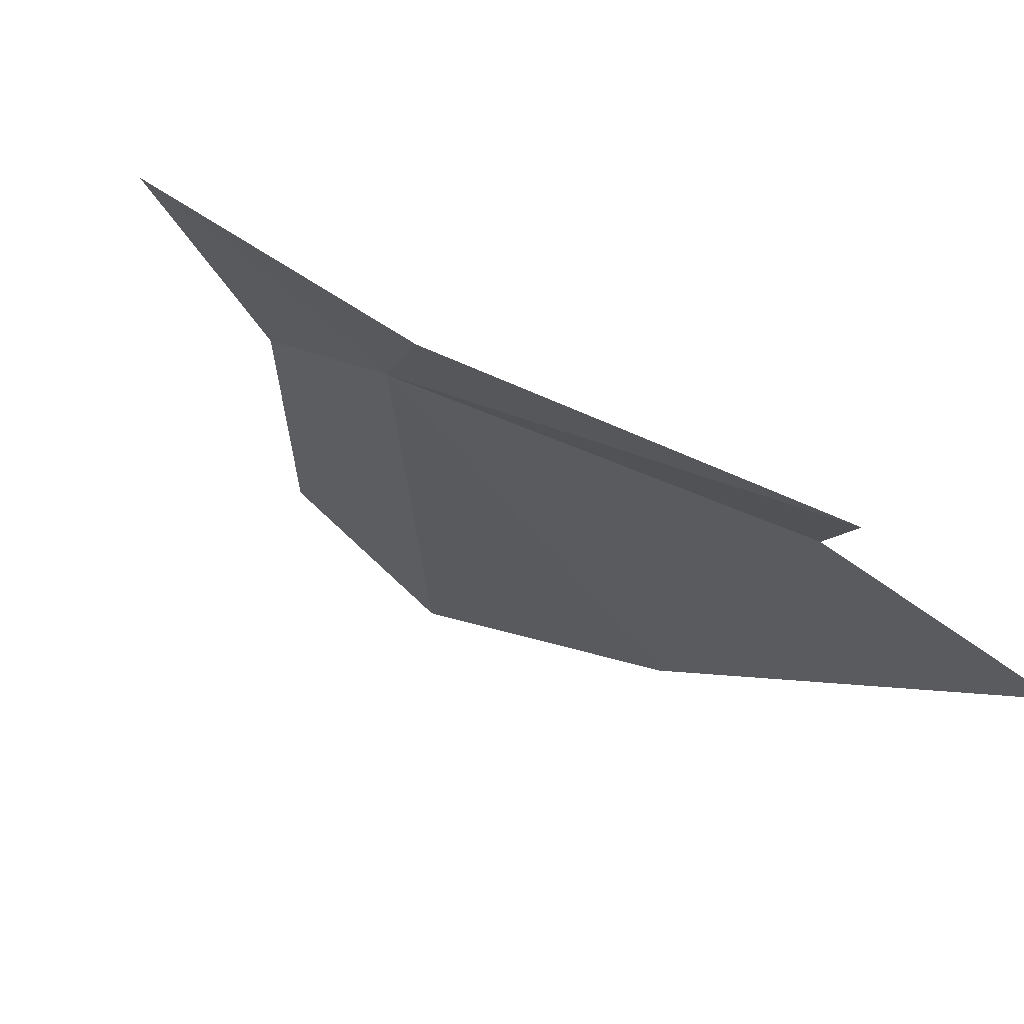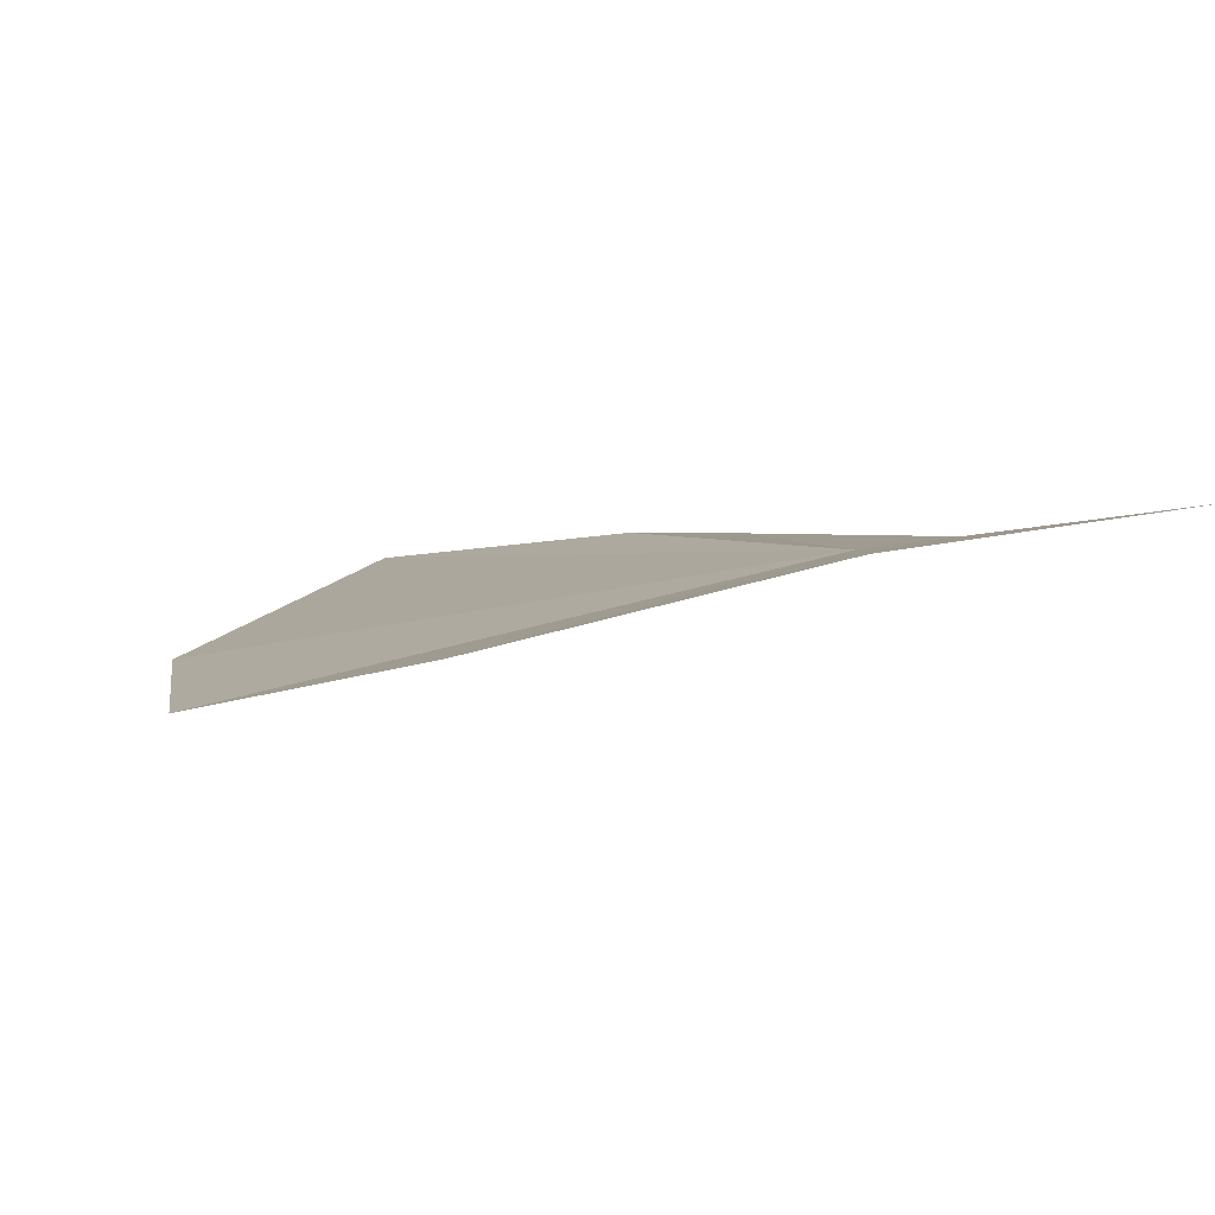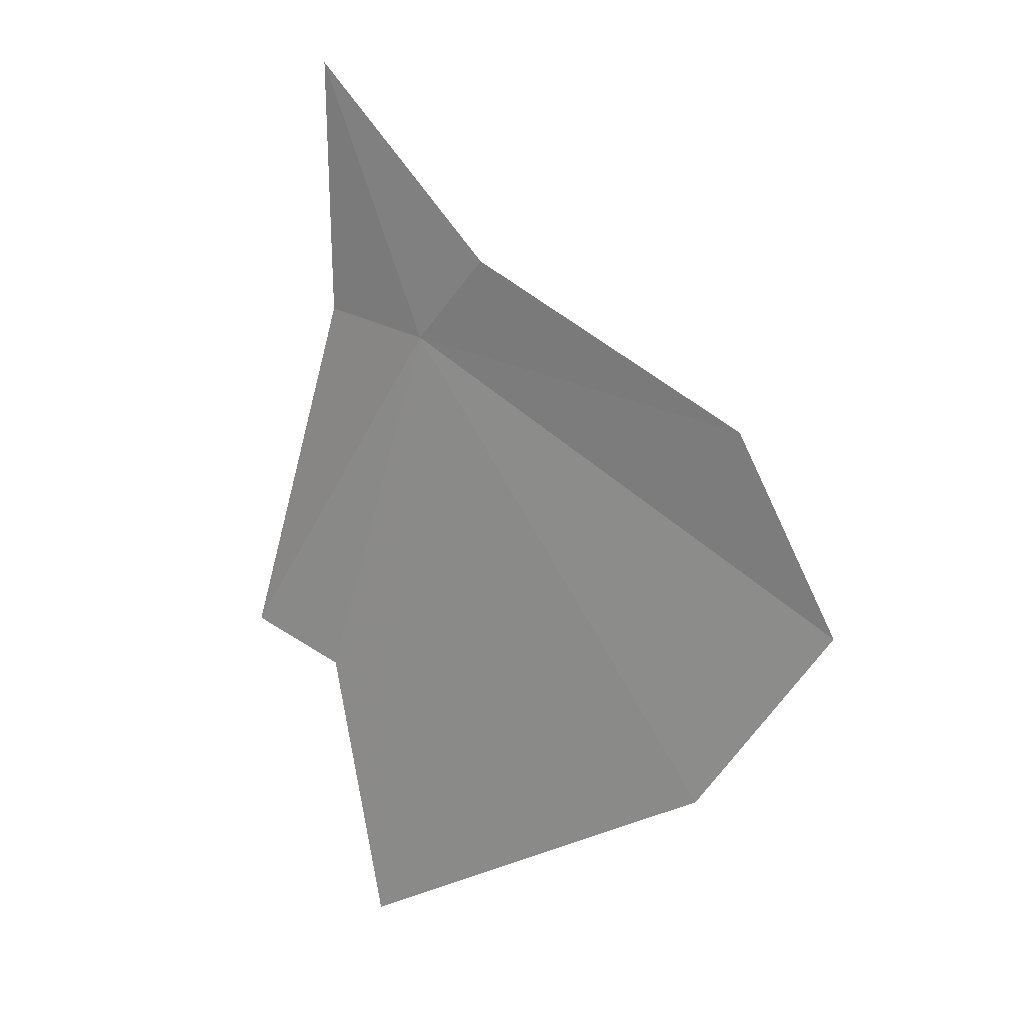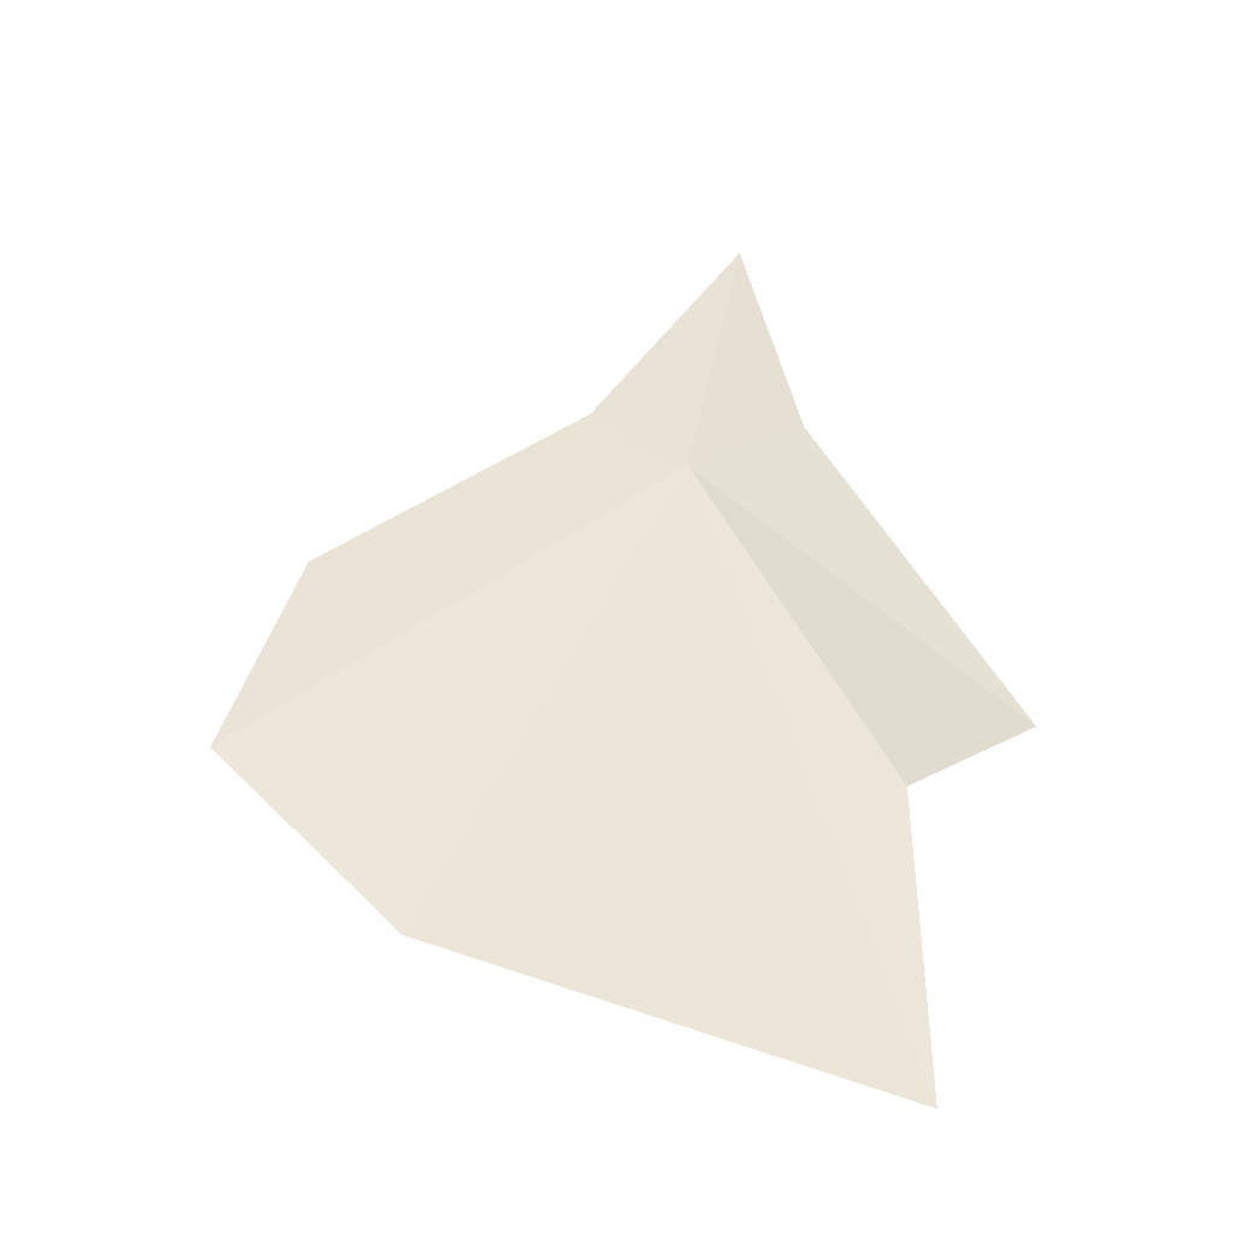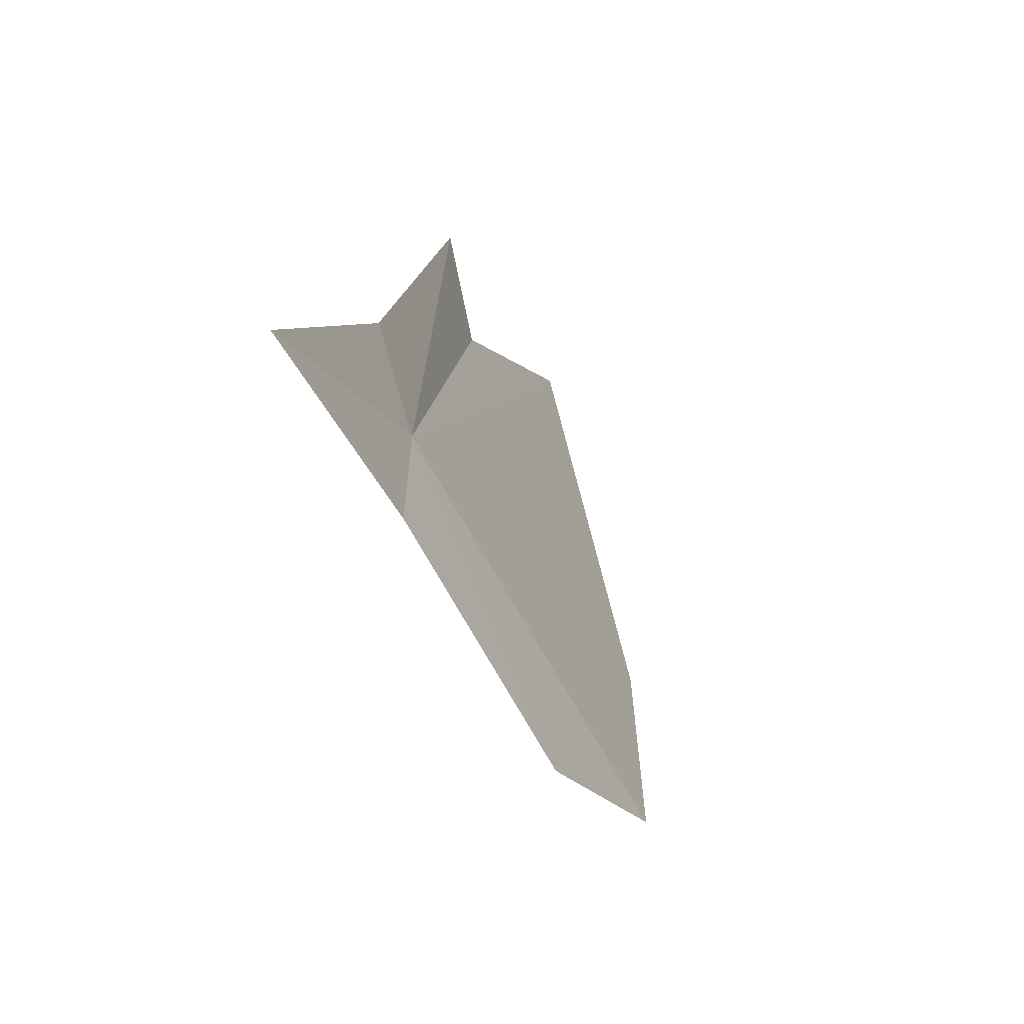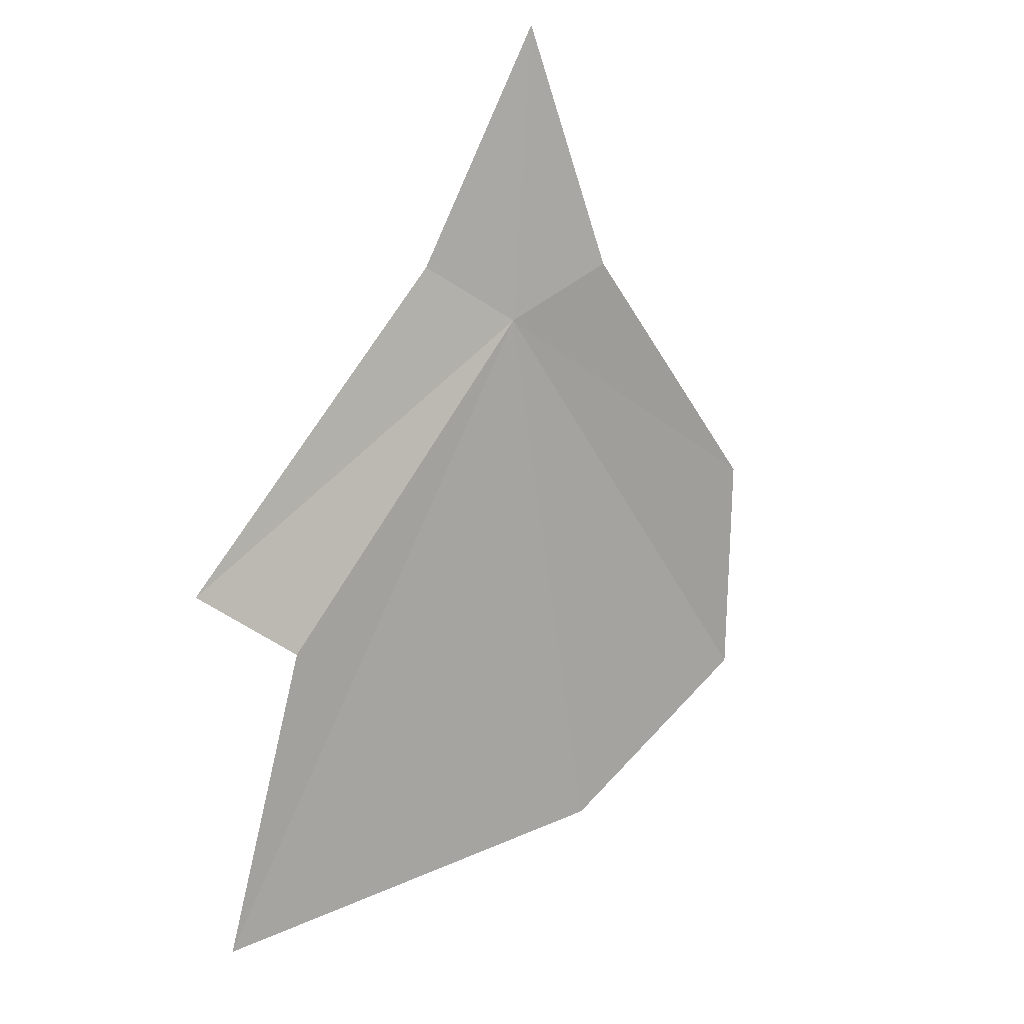
<metadata>
{"format":"obj","ext":"obj","renderer":"f3d","projection":"perspective","resolution":1024,"background":"white","views":[{"elev":-18.1,"azim":-123.8,"up":"+Z"},{"elev":24.9,"azim":128.6,"up":"+Z"},{"elev":-1.0,"azim":22.1,"up":"+Y"},{"elev":-20.5,"azim":174.5,"up":"+Y"},{"elev":77.0,"azim":64.6,"up":"+Y"},{"elev":-10.4,"azim":-45.5,"up":"+Y"}]}
</metadata>
<code>
v -18.99 -21.25 9.051
v -17.69 -23.75 8.316
v -19.8 -24.51 7.832
v -20.4 -22.78 8.23
v -19.55 -21.06 8.97
v -19.33 -19.84 9.514
v -16.84 -22.84 8.693
v -17.21 -21.79 9.091
v -19.85 -23.03 8.352
v -18.54 -20.89 9.287
f 1 3 2
f 1 5 4
f 1 6 5
f 1 7 8
f 1 4 9
f 1 2 7
f 1 9 3
f 1 8 10
f 1 10 6

</code>
